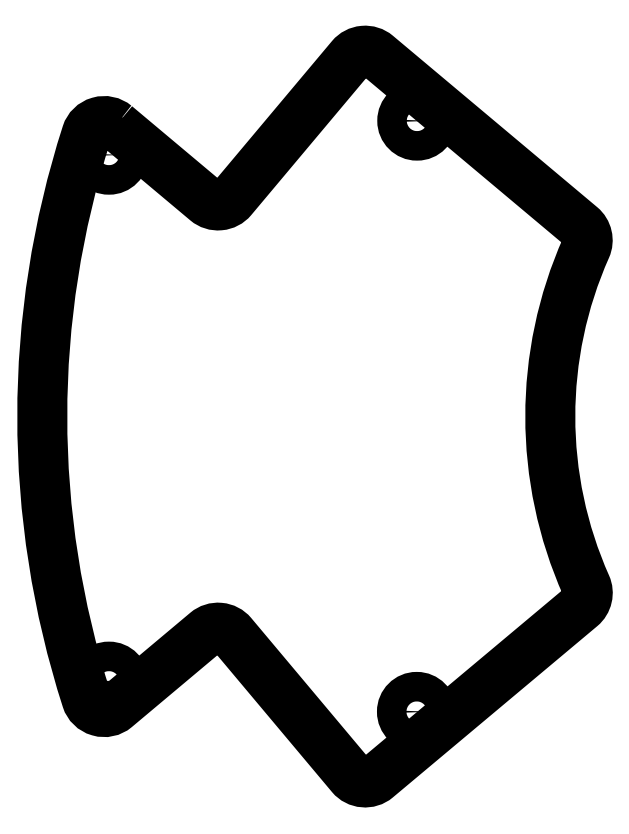
<metadata>
{"format":"dxf","ext":"dxf","renderer":"ezdxf+matplotlib","layout":"modelspace","background":"white","min_lineweight":24,"dpi":150}
</metadata>
<code>
0
SECTION
2
ENTITIES
0
CIRCLE
8
0
10
-92.78
20
28.33
30
0
40
1.6
210
0
220
0
230
1
0
CIRCLE
8
0
10
-59.42
20
32.02
30
0
40
1.6
210
0
220
0
230
1
0
CIRCLE
8
0
10
-59.46
20
-31.95
30
0
40
1.6
210
0
220
0
230
1
0
CIRCLE
8
0
10
-92.78
20
-28.68
30
0
40
1.6
210
0
220
0
230
1
0
LWPOLYLINE
8
0
90
16
70
1
43
0
10
-92.01
20
31.52
42
0.5327
10
-95.2
20
30.6
42
0.1568
10
-95.2
20
-30.6
42
0.5327
10
-92.01
20
-31.52
10
-82.25
20
-23.33
42
-0.4142
10
-79.43
20
-23.57
10
-66.57
20
-38.89
42
0.414
10
-63.76
20
-39.14
10
-41.66
20
-20.63
42
0.3346
10
-41.12
20
-18.28
42
-0.2122
10
-41.13
20
18.26
42
0.3343
10
-41.67
20
20.61
10
-63.76
20
39.14
42
0.4142
10
-66.58
20
38.89
10
-79.43
20
23.57
42
-0.4142
10
-82.25
20
23.33
0
ENDSEC
0
EOF

</code>
